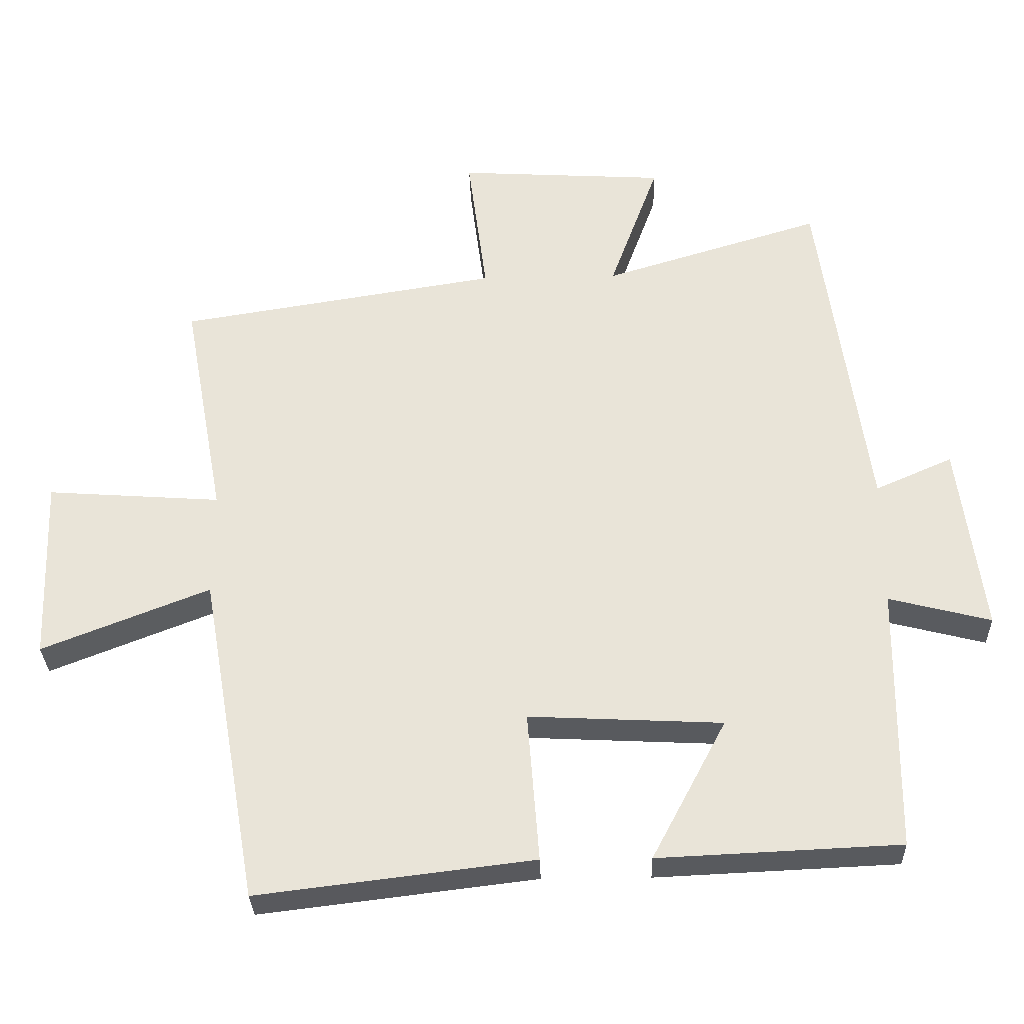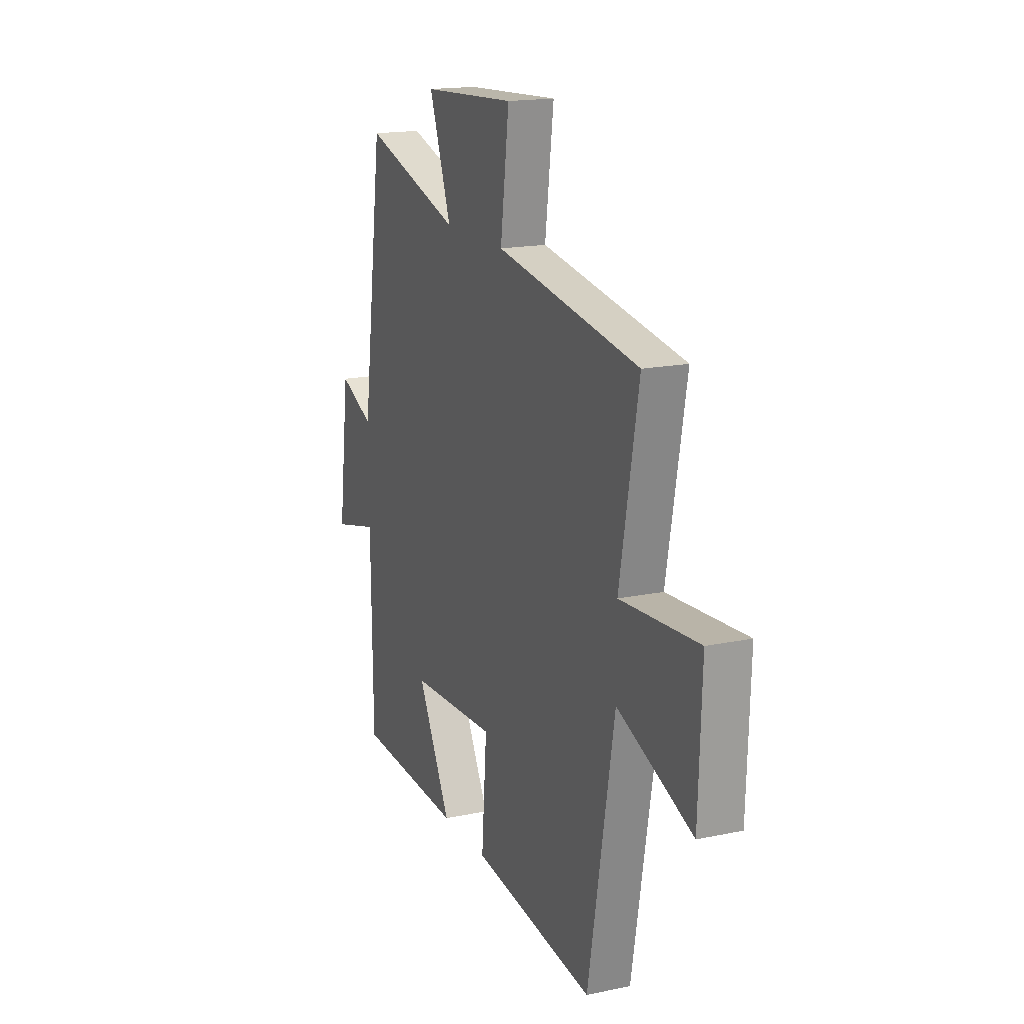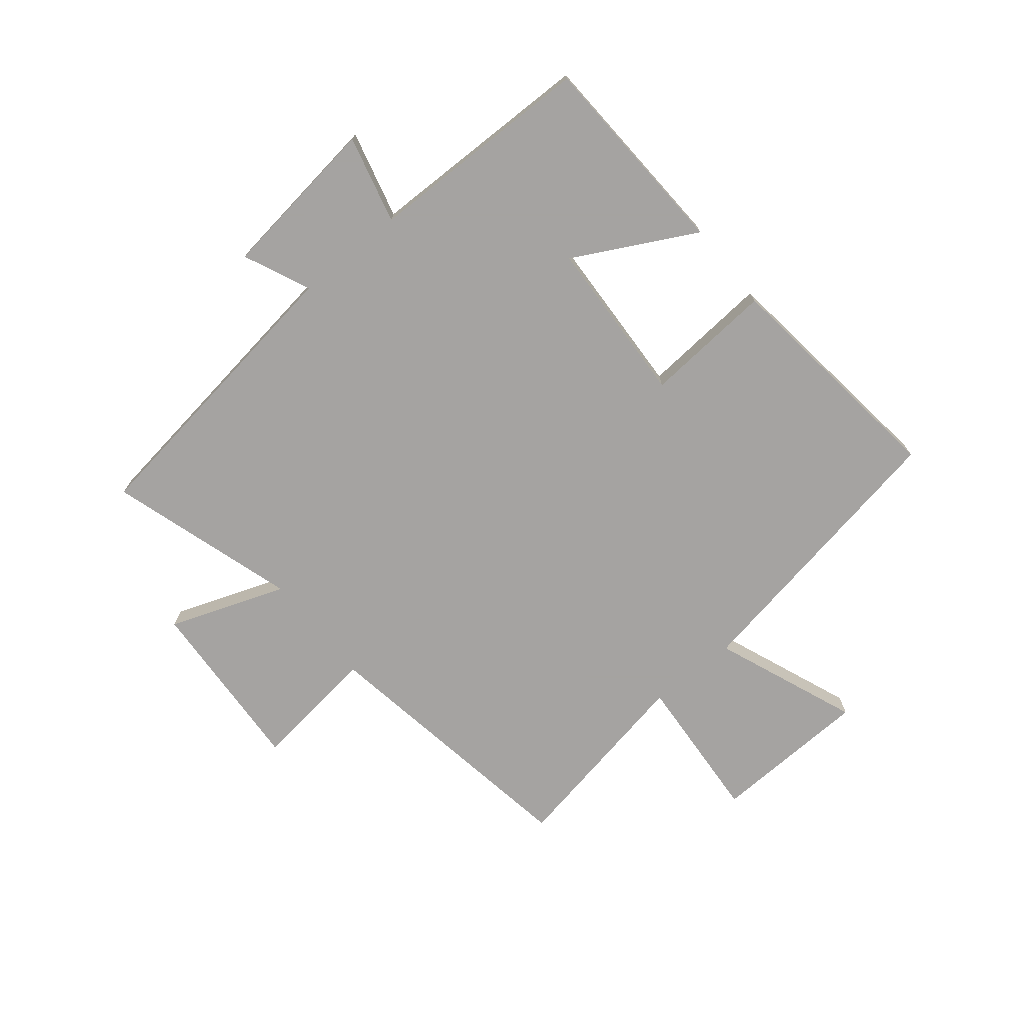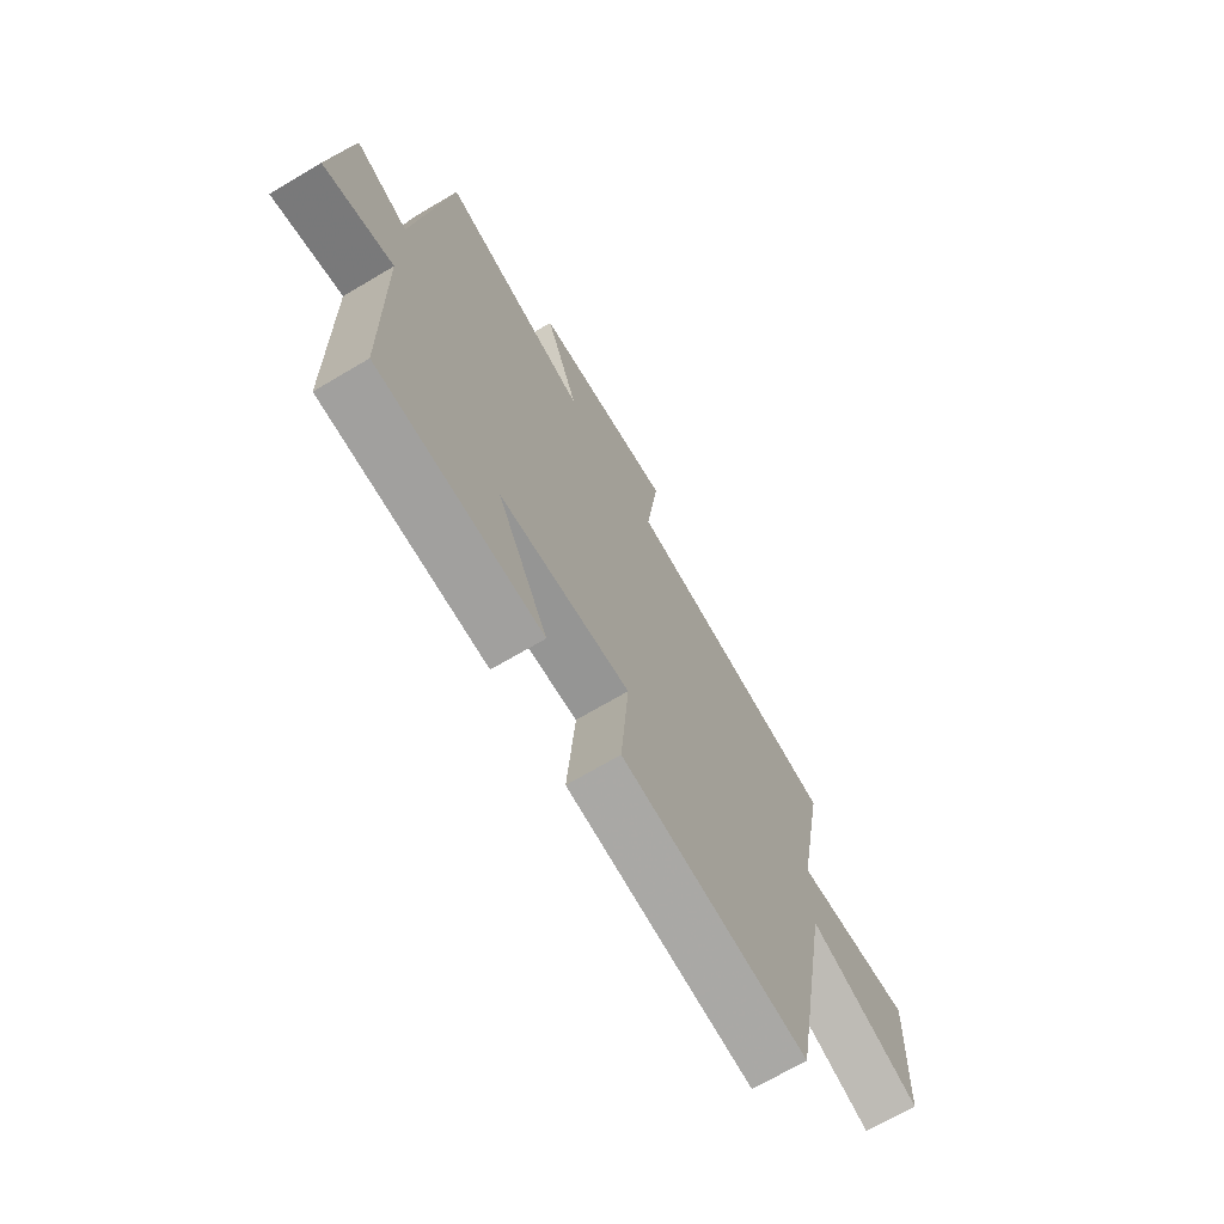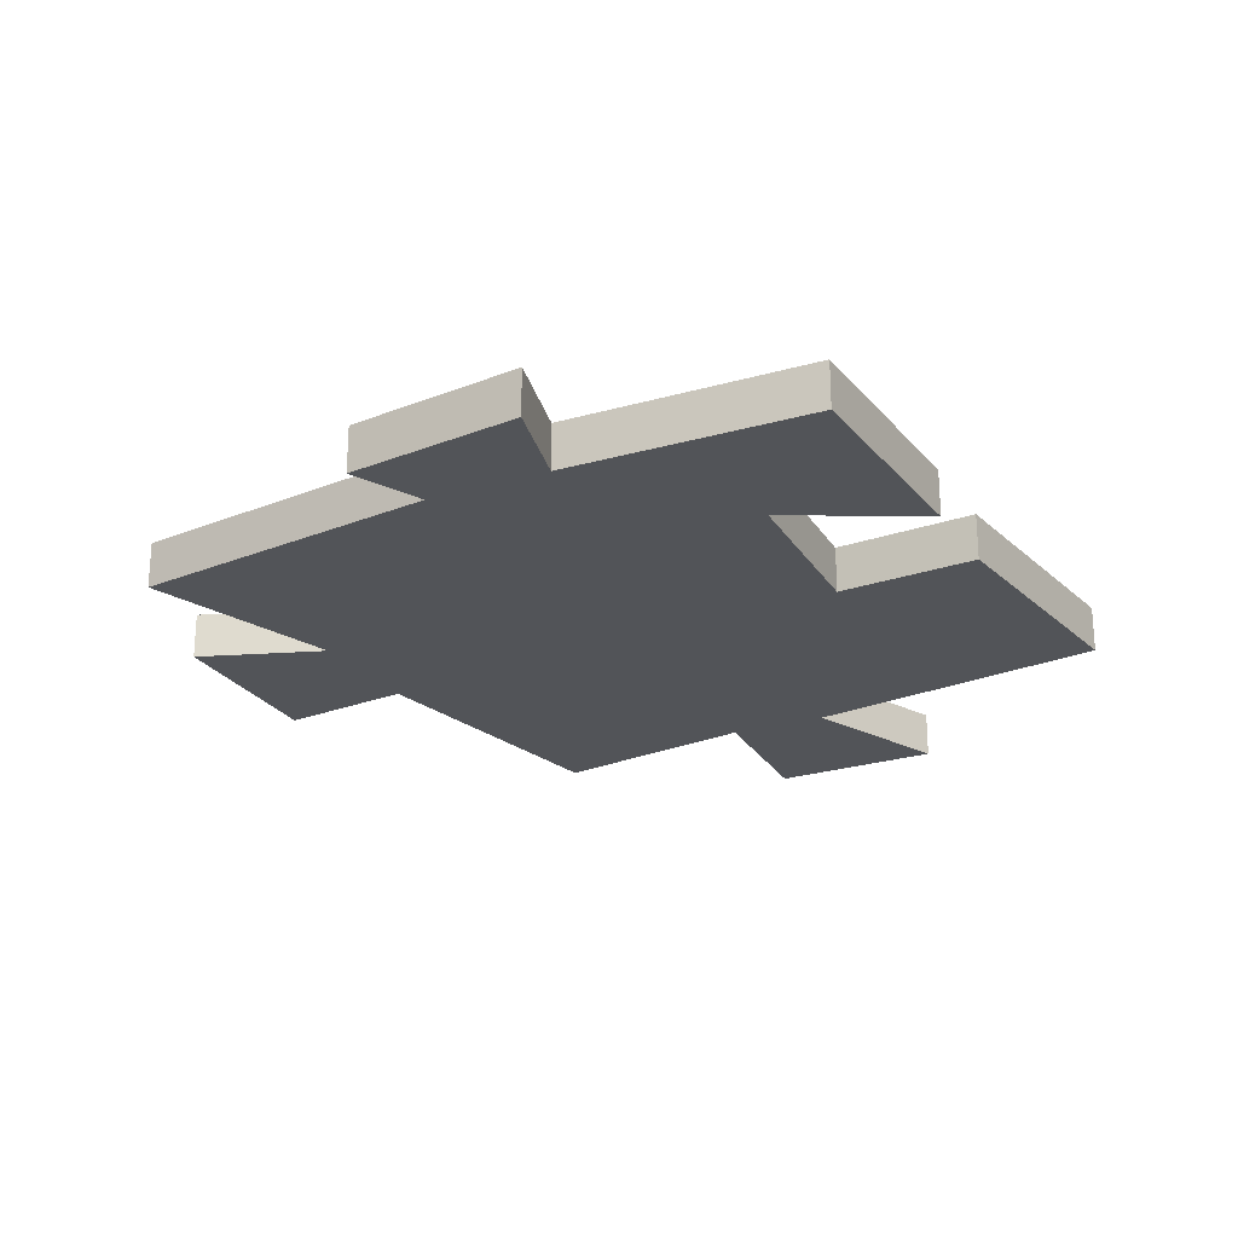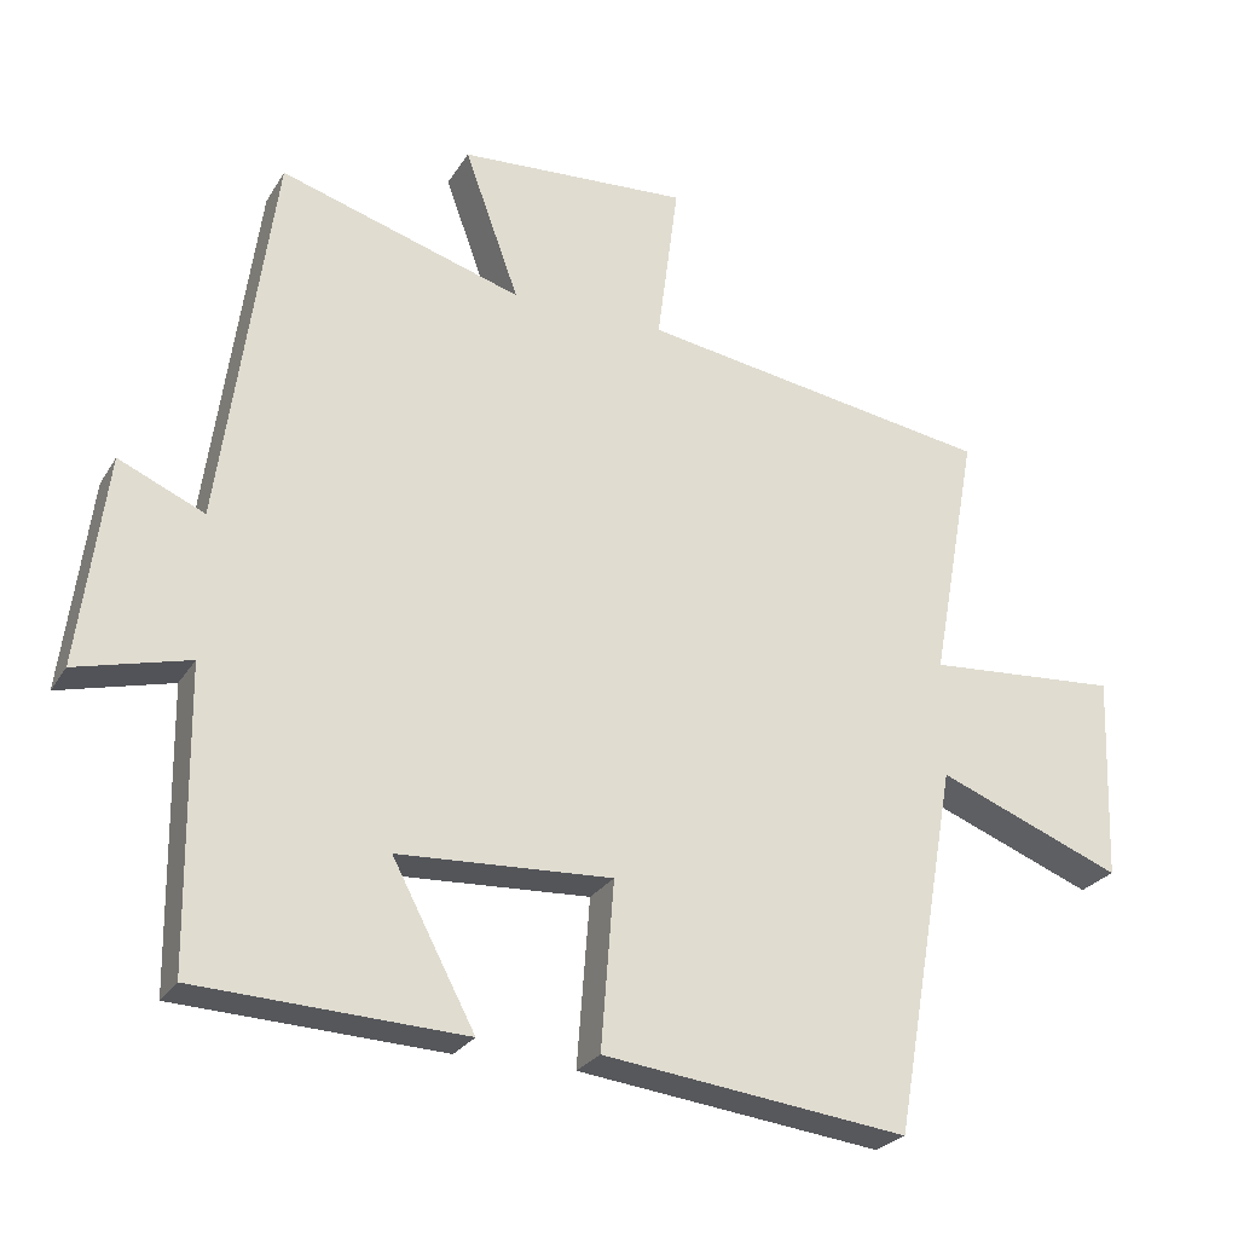
<metadata>
{"format":"obj","ext":"obj","renderer":"f3d","projection":"perspective","resolution":1024,"background":"white","views":[{"elev":-31.0,"azim":1.7,"up":"+Z"},{"elev":17.1,"azim":-113.0,"up":"+Z"},{"elev":-73.1,"azim":129.2,"up":"+Y"},{"elev":-69.7,"azim":120.7,"up":"+Z"},{"elev":-22.9,"azim":116.7,"up":"+Y"},{"elev":-25.8,"azim":155.3,"up":"+Z"}]}
</metadata>
<code>
v -0.415 0.07 -0.549
v -0.5 0.07 -0.064
v -0.744 0.07 -0.16
v -0.754 0.07 0.11
v -0.5 0.07 0.092
v -0.561 0.07 0.425
v -0.094 0.07 0.5
v -0.122 0.07 0.716
v 0.182 0.07 0.698
v 0.11 0.07 0.5
v 0.43 0.07 0.598
v 0.5 0.07 0.094
v 0.613 0.07 0.144
v 0.649 0.07 -0.134
v 0.5 0.07 -0.096
v 0.495 0.07 -0.484
v 0.143 0.07 -0.5
v 0.252 0.07 -0.294
v -0.03 0.07 -0.28
v -0.013 0.07 -0.5
v -0.415 0 -0.549
v -0.5 0 -0.064
v -0.744 0 -0.16
v -0.754 0 0.11
v -0.5 0 0.092
v -0.561 0 0.425
v -0.094 0 0.5
v -0.122 0 0.716
v 0.182 0 0.698
v 0.11 0 0.5
v 0.43 0 0.598
v 0.5 0 0.094
v 0.613 0 0.144
v 0.649 0 -0.134
v 0.5 0 -0.096
v 0.495 0 -0.484
v 0.143 0 -0.5
v 0.252 0 -0.294
v -0.03 0 -0.28
v -0.013 0 -0.5
f 19 20 1 2
f 18 19 2
f 15 16 17 18
f 15 18 2
f 12 13 14 15
f 10 11 12 15
f 10 15 2
f 7 8 9 10
f 5 6 7 10
f 5 10 2 3
f 3 4 5
f 22 21 40 39
f 22 39 38
f 38 37 36 35
f 22 38 35
f 35 34 33 32
f 35 32 31 30
f 22 35 30
f 30 29 28 27
f 30 27 26 25
f 23 22 30 25
f 25 24 23
f 1 21 22 2
f 2 22 23 3
f 3 23 24 4
f 4 24 25 5
f 5 25 26 6
f 6 26 27 7
f 7 27 28 8
f 8 28 29 9
f 9 29 30 10
f 10 30 31 11
f 11 31 32 12
f 12 32 33 13
f 13 33 34 14
f 14 34 35 15
f 15 35 36 16
f 16 36 37 17
f 17 37 38 18
f 18 38 39 19
f 19 39 40 20
f 20 40 21 1

</code>
